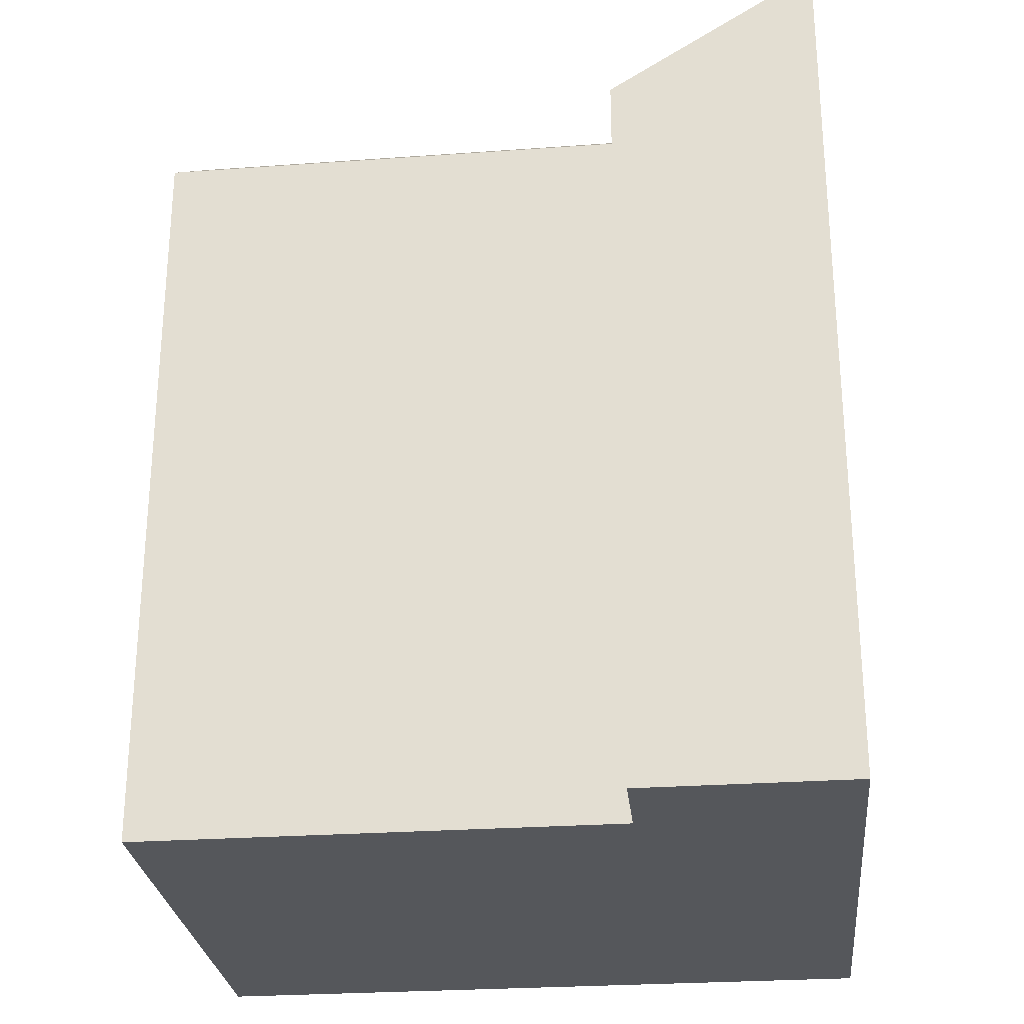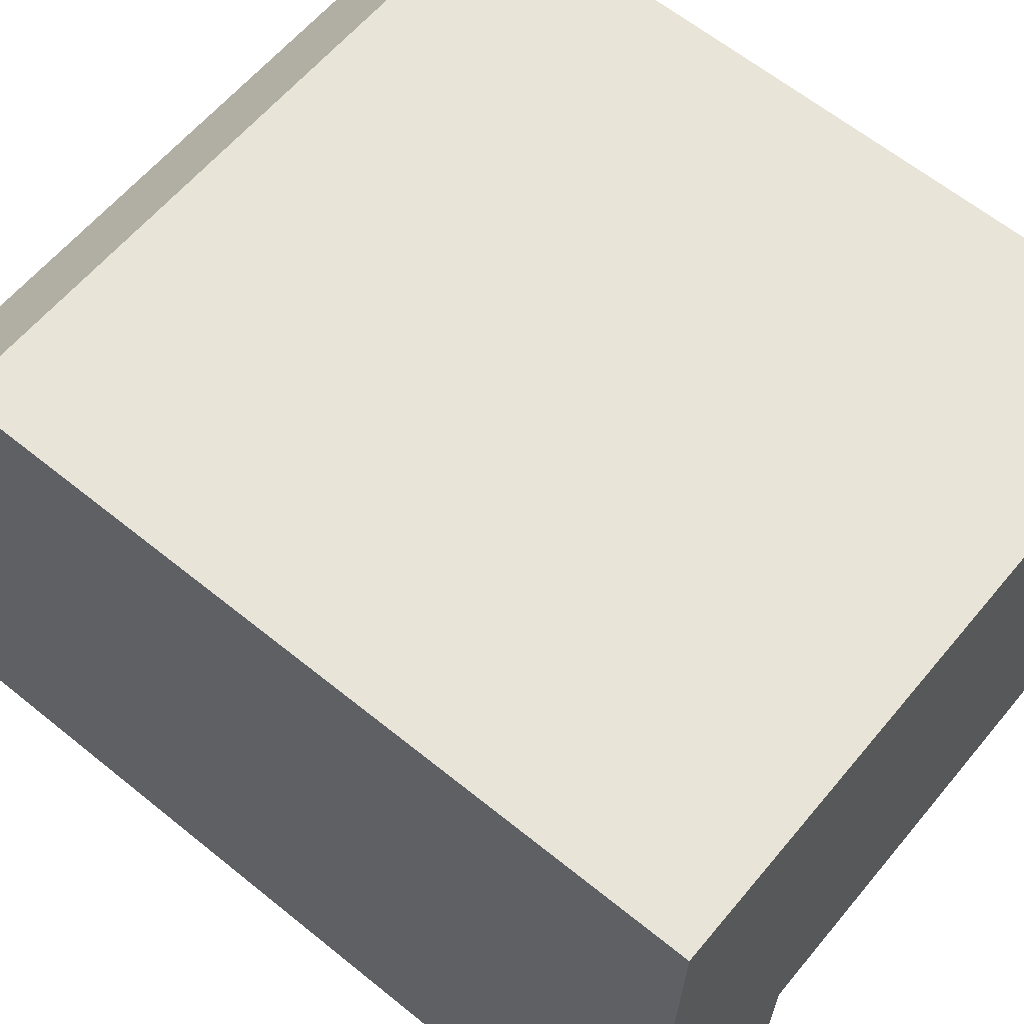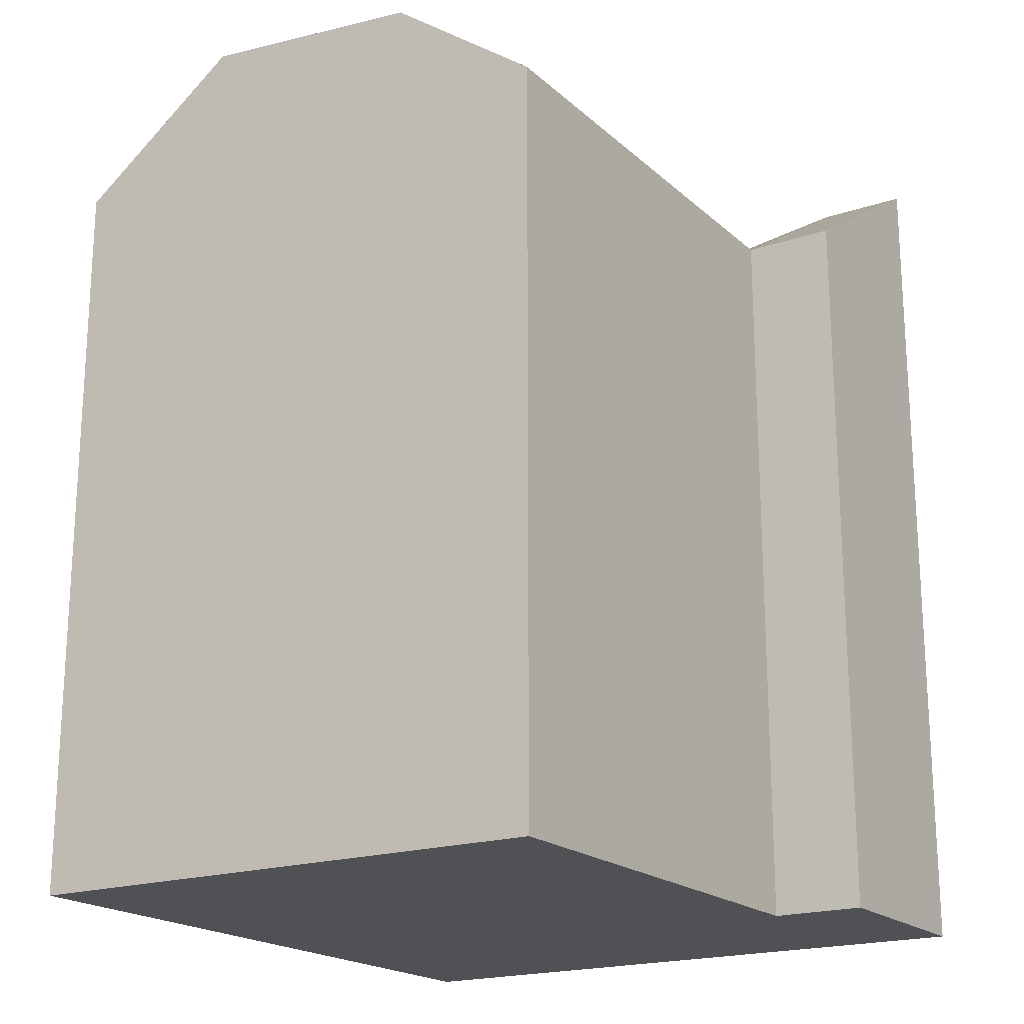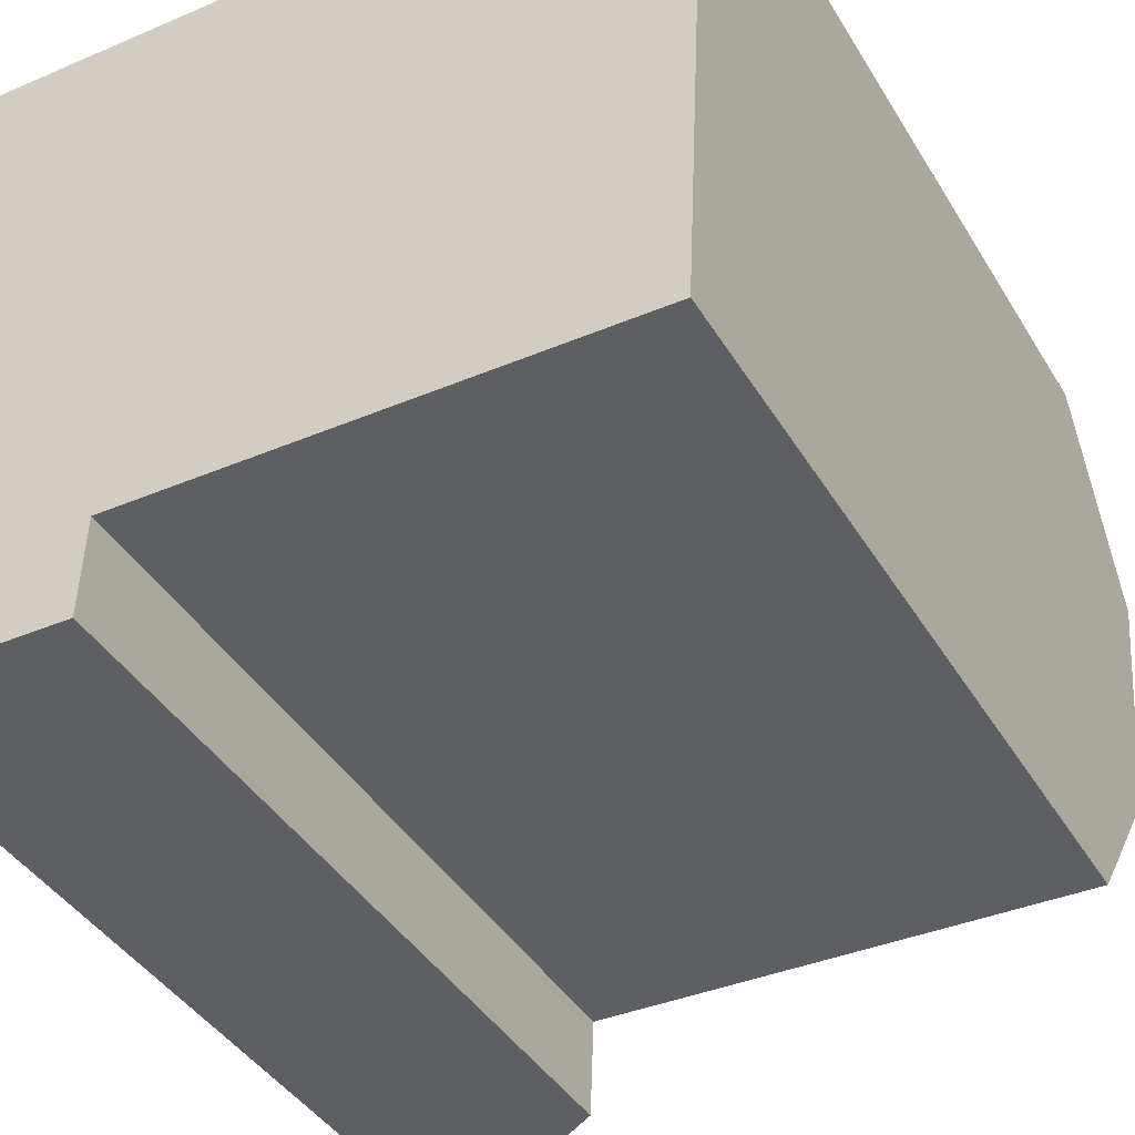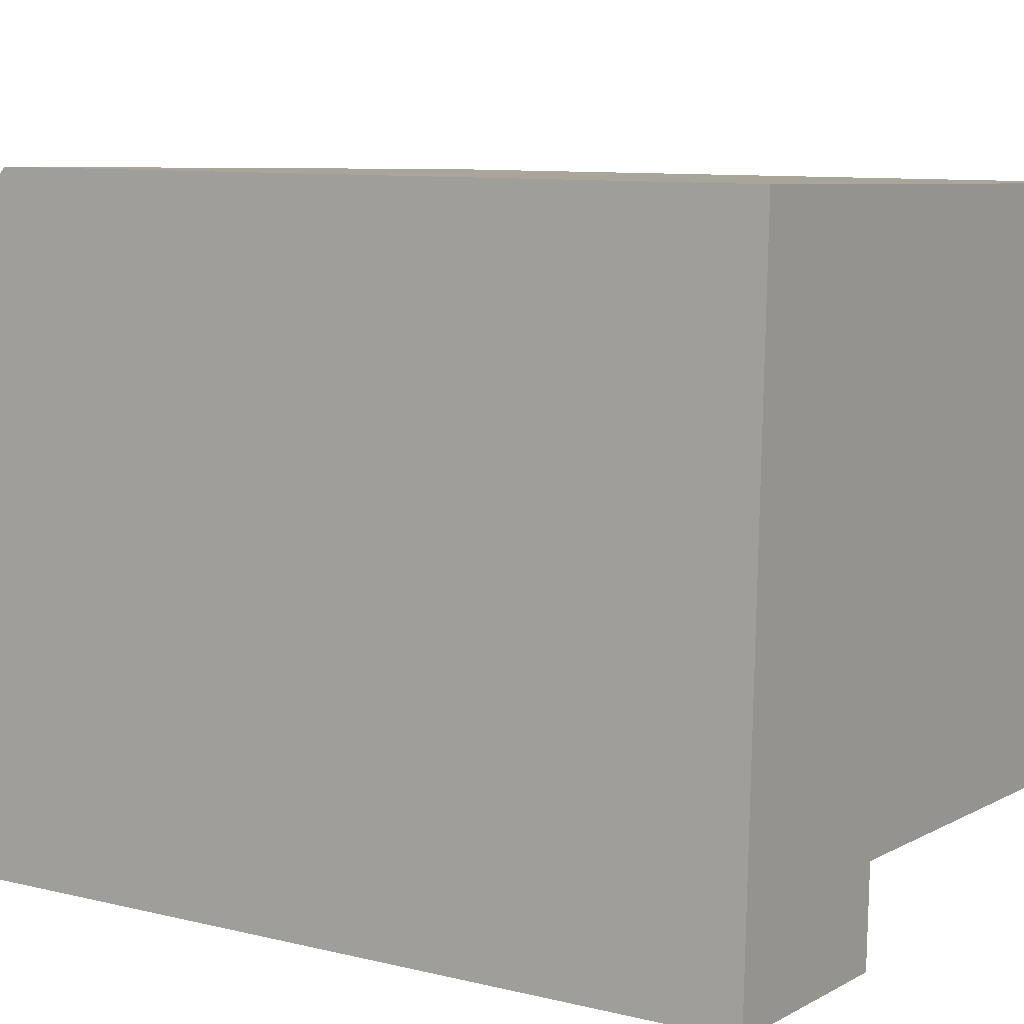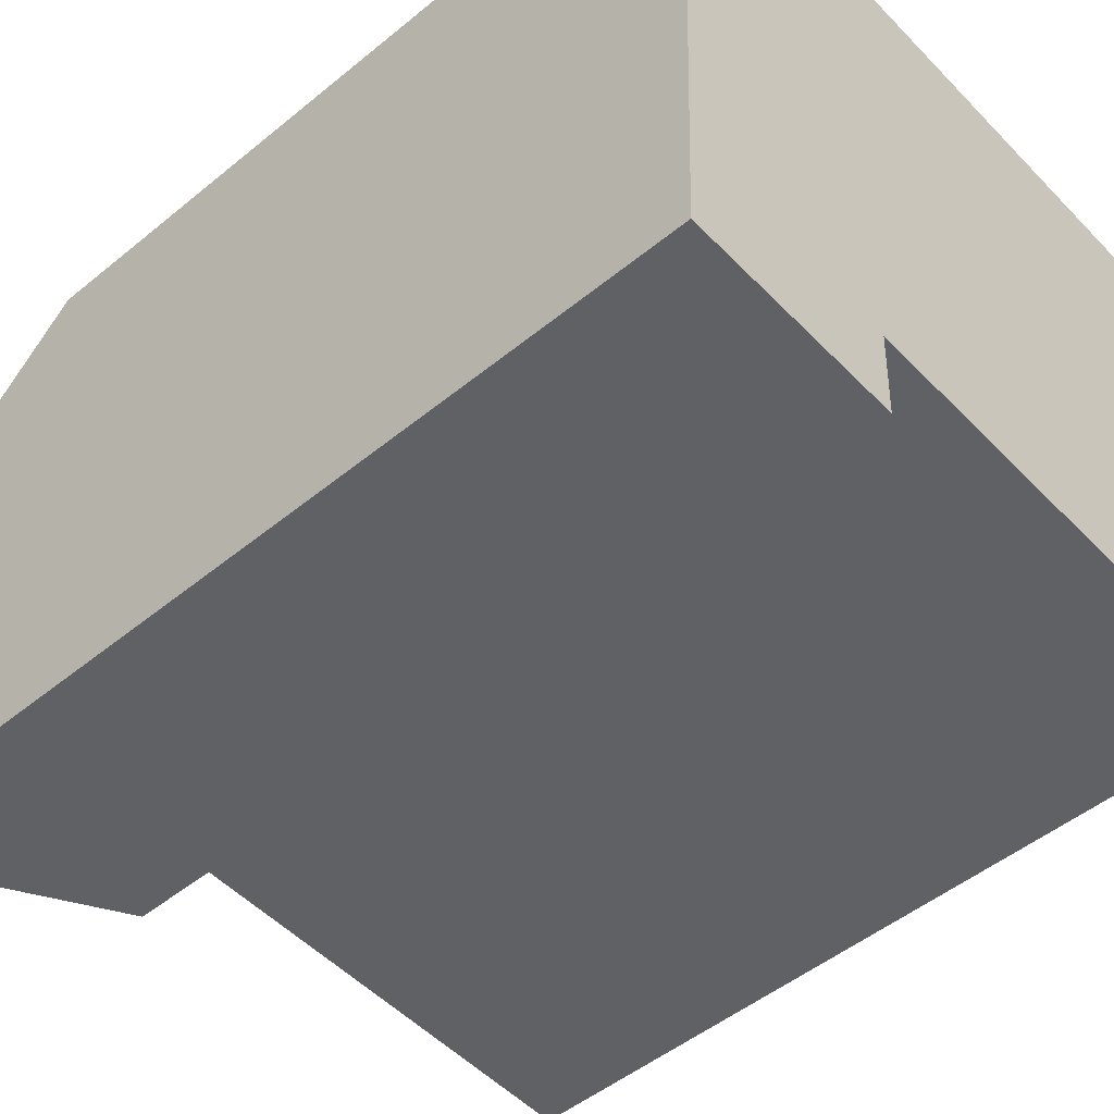
<metadata>
{"format":"obj","ext":"obj","renderer":"f3d","projection":"perspective","resolution":1024,"background":"white","views":[{"elev":-26.8,"azim":-171.9,"up":"+Y"},{"elev":62.6,"azim":-50.6,"up":"+Z"},{"elev":-19.6,"azim":124.2,"up":"+Y"},{"elev":-41.0,"azim":28.6,"up":"+Z"},{"elev":9.0,"azim":-56.7,"up":"+Z"},{"elev":-49.3,"azim":-47.8,"up":"+Z"}]}
</metadata>
<code>
v  0.08878 -1.407e-16 2.297
v  0.0004647 21.8 -0.0006908
v  0 0 0
v  0.2317 -3.671e-16 5.995
v  0.4498 -7.127e-16 11.64
v  0.6082 -9.637e-16 15.74
v  0.6086 18.57 15.74
v  0.08924 21.8 2.297
v  0.2321 21.26 5.994
v  0.4503 21.75 11.64
v  17.65 18.57 15.24
v  17.19 21.26 5.496
v  17.45 21.75 11.14
v  17.01 18.57 1.8
v  17.01 -1.103e-16 1.801
v  17.65 -9.331e-16 15.24
v  17.19 -3.366e-16 5.497
v  17.45 -6.823e-16 11.14
v  5.802 -9.544e-16 15.59
v  5.802 18.57 15.59
v  5.194 8.689e-18 -0.1419
v  5.195 18.57 -0.1425
v  5.283 18.57 2.144
v  5.283 -1.313e-16 2.145
v  5.426 21.26 5.842
v  5.644 21.75 11.49
g defaultobject
f 1 2 3
f 2 1 4
f 2 4 5
f 2 5 6
f 2 6 7
f 2 7 8
f 8 7 9
f 9 7 10
f 11 12 13
f 12 11 14
f 14 11 15
f 15 11 16
f 15 16 17
f 17 16 18
f 11 19 16
f 19 11 6
f 6 11 20
f 6 20 7
f 2 21 3
f 21 2 22
f 21 23 24
f 23 21 22
f 23 15 24
f 15 23 14
f 14 25 12
f 25 14 23
f 25 23 9
f 12 26 13
f 26 12 25
f 26 25 10
f 10 25 9
f 13 20 11
f 20 13 26
f 20 26 7
f 7 26 10
f 22 8 23
f 8 22 2
f 9 23 8
f 17 24 15
f 24 17 18
f 24 18 16
f 24 16 3
f 3 16 1
f 1 16 19
f 1 19 4
f 4 19 5
f 5 19 6
f 3 21 24

</code>
